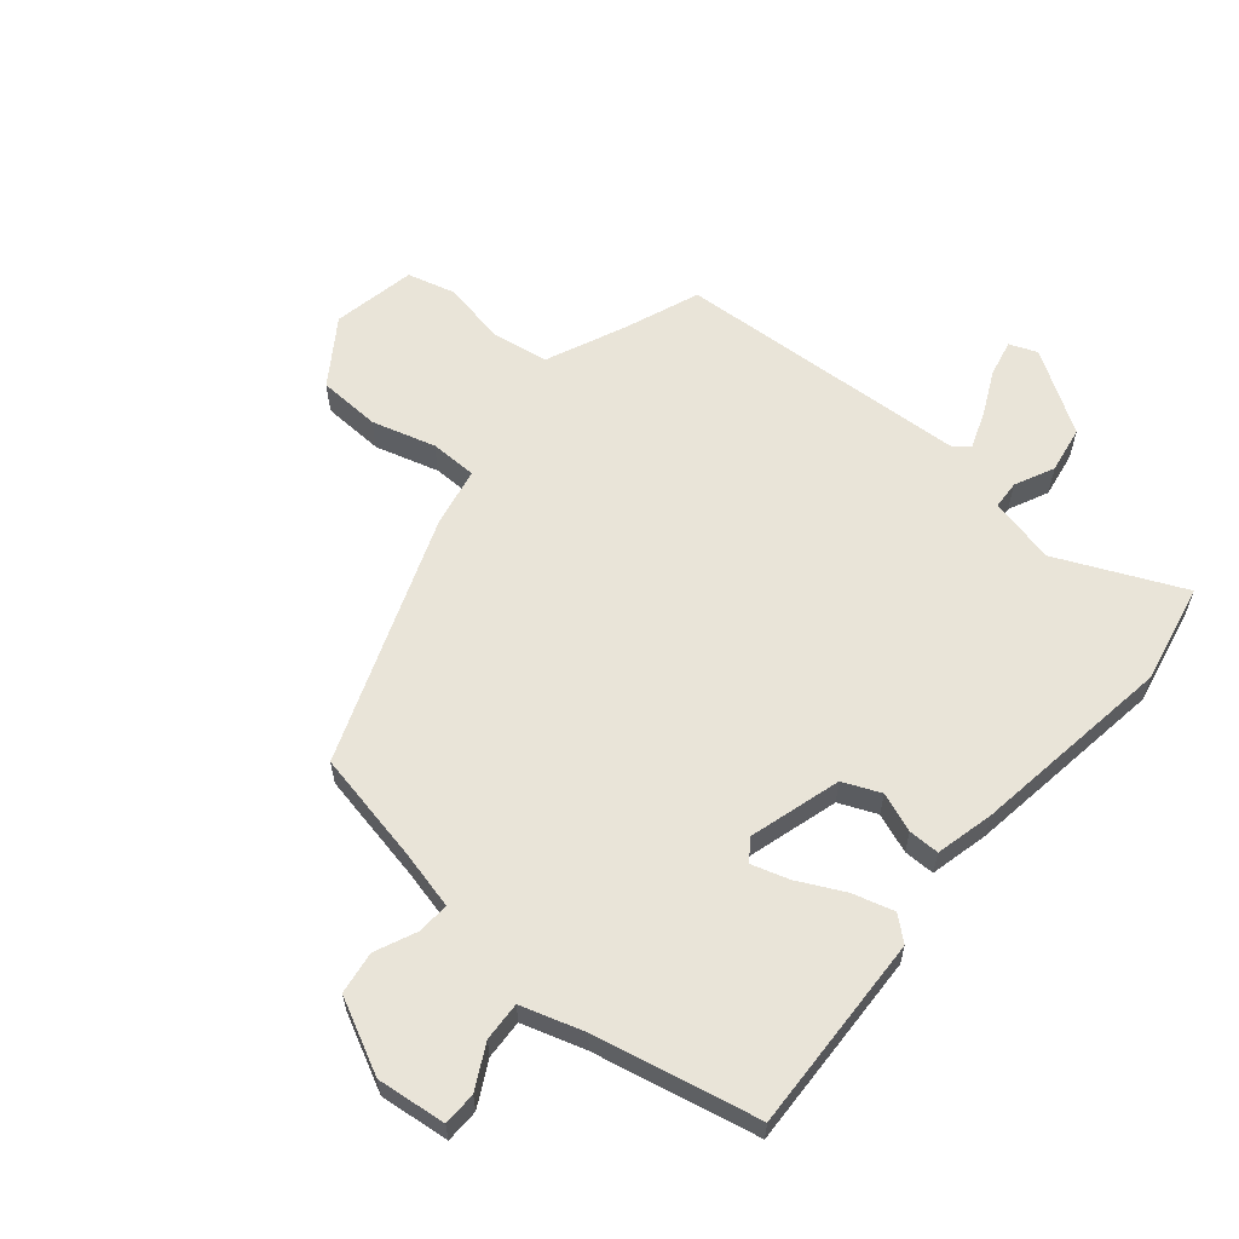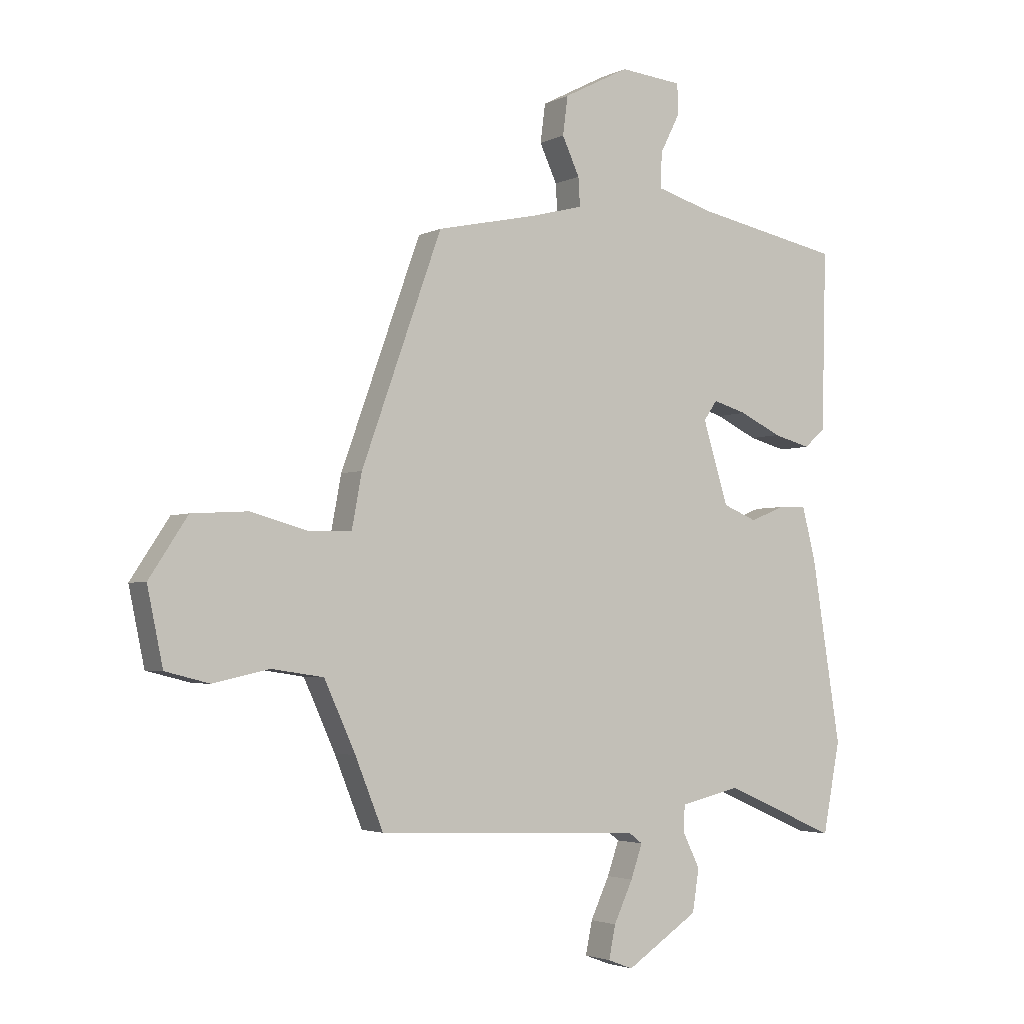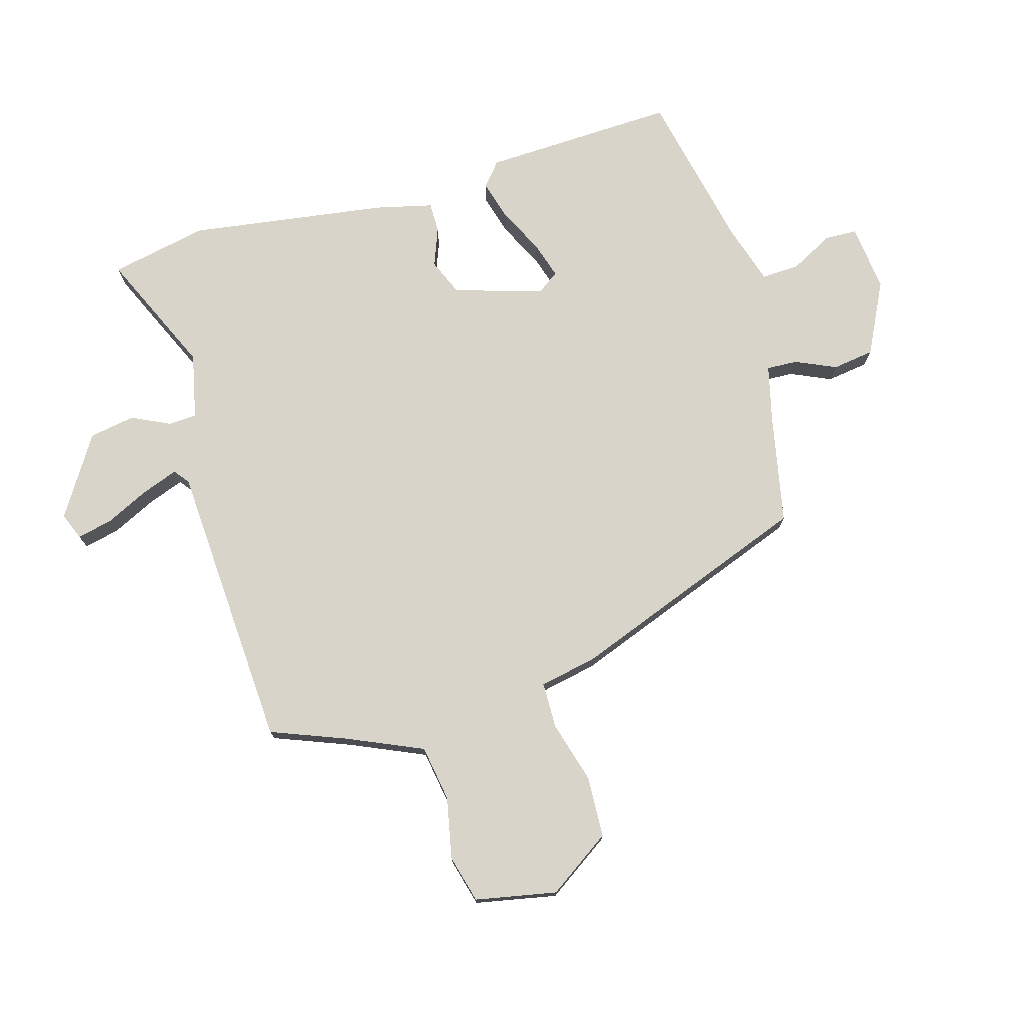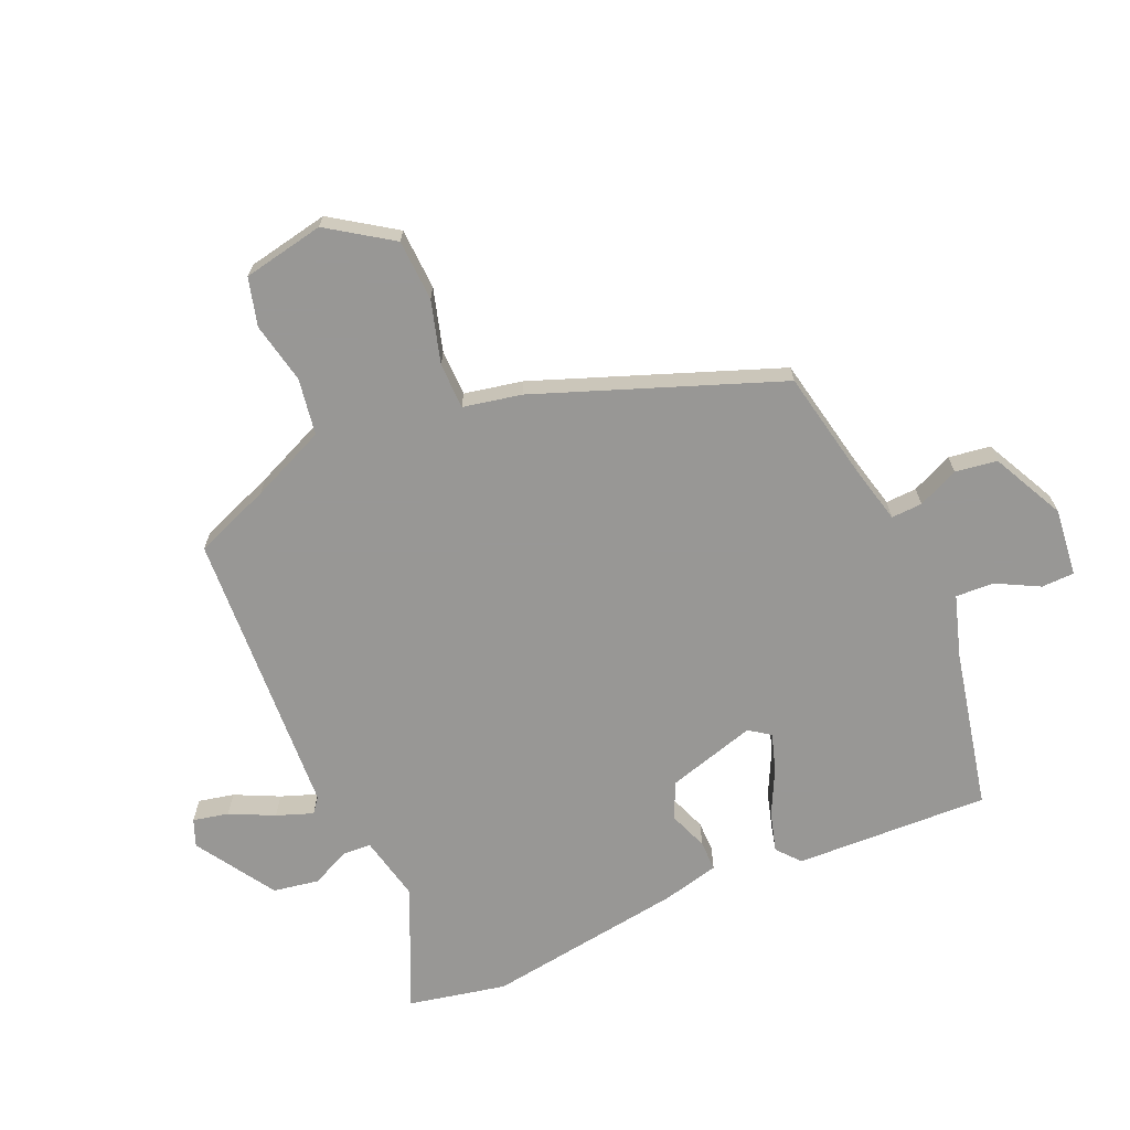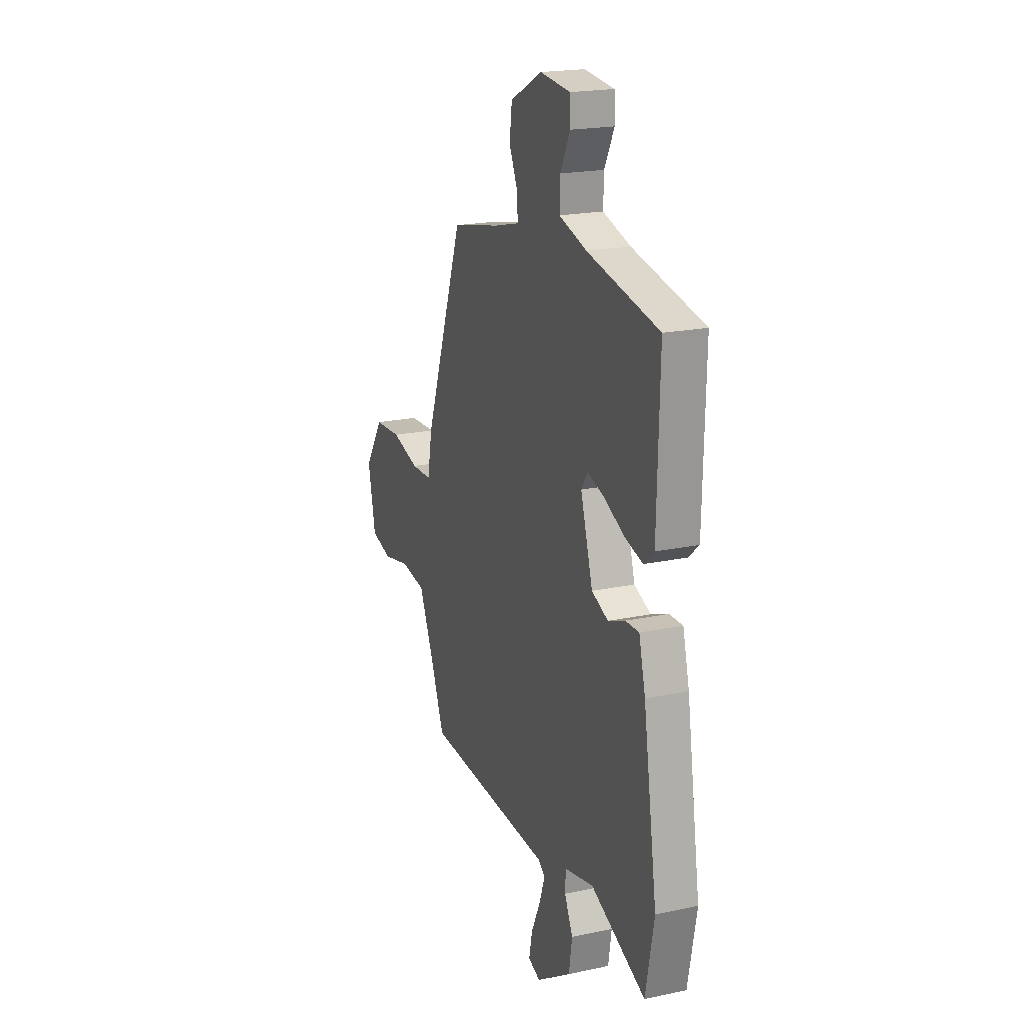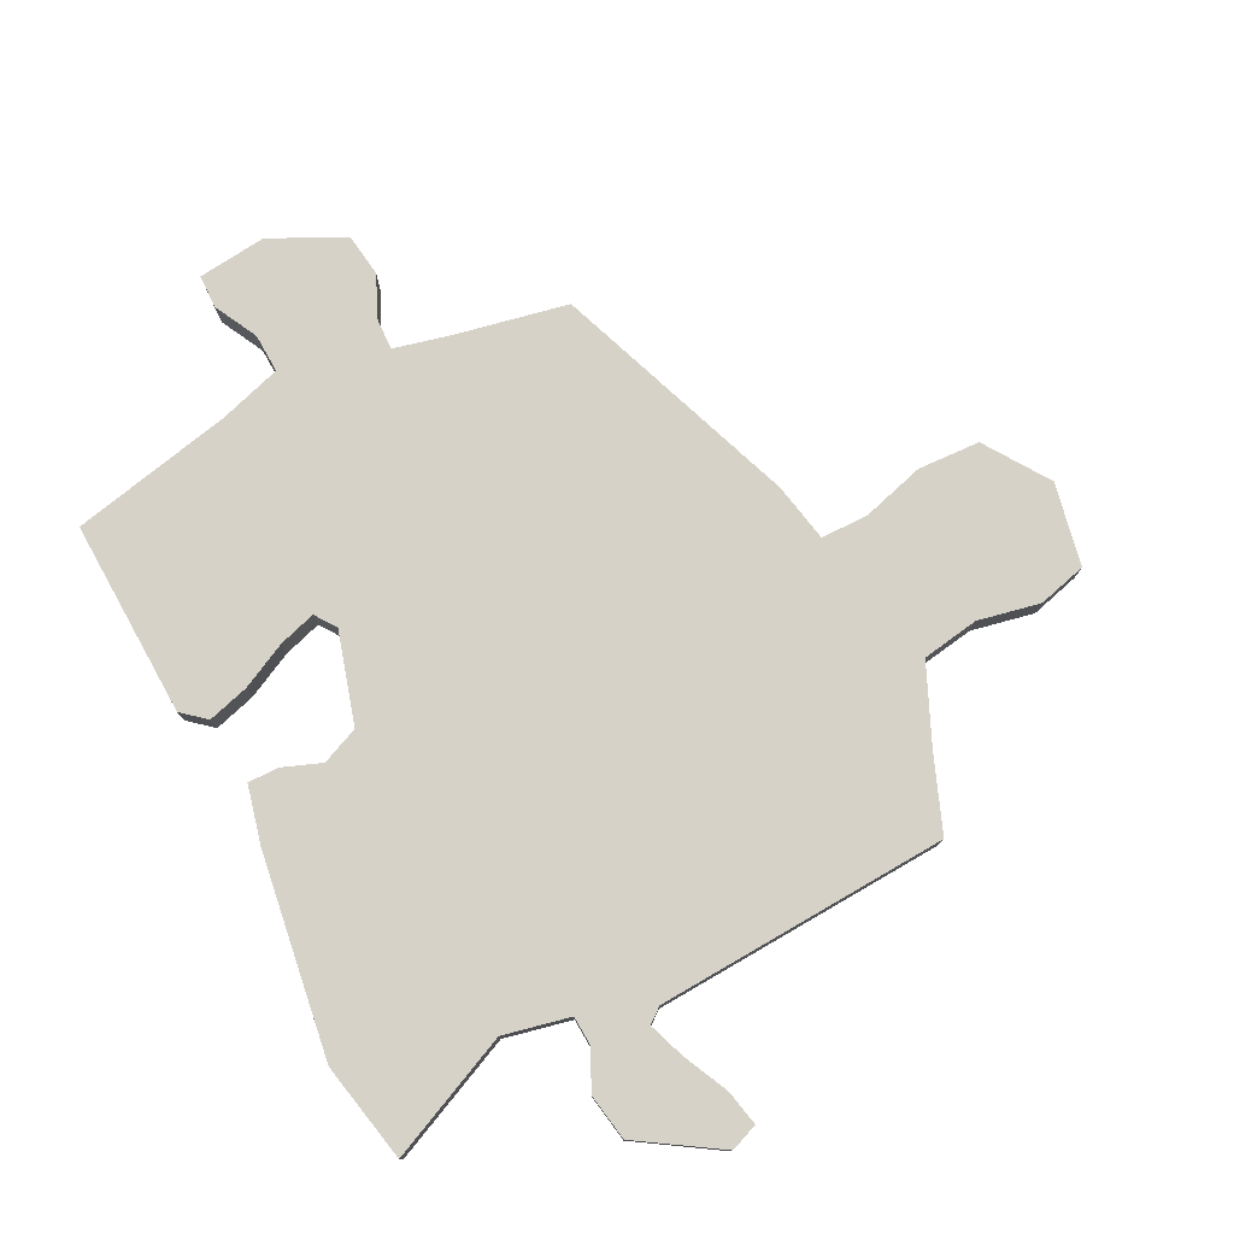
<metadata>
{"format":"obj","ext":"obj","renderer":"f3d","projection":"perspective","resolution":1024,"background":"white","views":[{"elev":60.6,"azim":39.2,"up":"+Y"},{"elev":-3.0,"azim":-32.2,"up":"+Z"},{"elev":75.4,"azim":-106.9,"up":"+Y"},{"elev":-68.2,"azim":-67.2,"up":"+Y"},{"elev":20.2,"azim":68.7,"up":"+Z"},{"elev":77.5,"azim":152.4,"up":"+Y"}]}
</metadata>
<code>
v 0.5 0.07 0.496
v 0.492 0.07 0.176
v 0.454 0.07 0.143
v 0.387 0.07 0.161
v 0.312 0.07 0.197
v 0.251 0.07 0.215
v 0.227 0.07 0.18
v 0.272 0.07 0.033
v 0.333 0.07 0.008
v 0.396 0.07 0.033
v 0.446 0.07 0.034
v 0.47 0.07 -0.06
v 0.522 0.07 -0.387
v 0.491 0.07 -0.549
v 0.288 0.07 -0.461
v 0.18 0.07 -0.486
v 0.178 0.07 -0.533
v 0.209 0.07 -0.596
v 0.197 0.07 -0.672
v 0.067 0.07 -0.757
v 0.022 0.07 -0.74
v 0.034 0.07 -0.681
v 0.068 0.07 -0.608
v 0.089 0.07 -0.548
v 0.064 0.07 -0.529
v -0.413 0.07 -0.508
v -0.463 0.07 -0.384
v -0.519 0.07 -0.261
v -0.612 0.07 -0.247
v -0.713 0.07 -0.269
v -0.792 0.07 -0.249
v -0.82 0.07 -0.115
v -0.751 0.07 -0.01
v -0.65 0.07 -0.004
v -0.547 0.07 -0.032
v -0.471 0.07 -0.03
v -0.453 0.07 0.066
v -0.309 0.07 0.467
v -0.128 0.07 0.506
v -0.035 0.07 0.53
v -0.038 0.07 0.581
v -0.069 0.07 0.648
v -0.06 0.07 0.717
v 0.058 0.07 0.778
v 0.17 0.07 0.767
v 0.172 0.07 0.713
v 0.136 0.07 0.642
v 0.134 0.07 0.579
v 0.236 0.07 0.549
v 0.5 0 0.496
v 0.492 0 0.176
v 0.454 0 0.143
v 0.387 0 0.161
v 0.312 0 0.197
v 0.251 0 0.215
v 0.227 0 0.18
v 0.272 0 0.033
v 0.333 0 0.008
v 0.396 0 0.033
v 0.446 0 0.034
v 0.47 0 -0.06
v 0.522 0 -0.387
v 0.491 0 -0.549
v 0.288 0 -0.461
v 0.18 0 -0.486
v 0.178 0 -0.533
v 0.209 0 -0.596
v 0.197 0 -0.672
v 0.067 0 -0.757
v 0.022 0 -0.74
v 0.034 0 -0.681
v 0.068 0 -0.608
v 0.089 0 -0.548
v 0.064 0 -0.529
v -0.413 0 -0.508
v -0.463 0 -0.384
v -0.519 0 -0.261
v -0.612 0 -0.247
v -0.713 0 -0.269
v -0.792 0 -0.249
v -0.82 0 -0.115
v -0.751 0 -0.01
v -0.65 0 -0.004
v -0.547 0 -0.032
v -0.471 0 -0.03
v -0.453 0 0.066
v -0.309 0 0.467
v -0.128 0 0.506
v -0.035 0 0.53
v -0.038 0 0.581
v -0.069 0 0.648
v -0.06 0 0.717
v 0.058 0 0.778
v 0.17 0 0.767
v 0.172 0 0.713
v 0.136 0 0.642
v 0.134 0 0.579
v 0.236 0 0.549
f 45 46 47
f 44 45 47
f 43 44 47
f 42 43 47
f 41 42 47
f 40 41 47 48
f 36 37 38 39
f 36 39 40
f 33 34 35
f 32 33 35
f 31 32 35
f 30 31 35
f 29 30 35
f 28 29 35 36
f 40 48 49
f 36 40 49
f 28 36 49
f 27 28 49
f 21 22 23
f 20 21 23
f 19 20 23
f 18 19 23
f 17 18 23
f 16 17 23 24
f 13 14 15
f 12 13 15
f 11 12 15
f 10 11 15
f 9 10 15
f 8 9 15 16
f 16 24 25
f 8 16 25
f 7 8 25
f 3 4 5
f 2 3 5
f 1 2 5
f 49 1 5
f 49 5 6
f 26 27 49
f 25 26 49
f 7 25 49
f 6 7 49
f 96 95 94
f 96 94 93
f 96 93 92
f 96 92 91
f 96 91 90
f 97 96 90 89
f 88 87 86 85
f 89 88 85
f 84 83 82
f 84 82 81
f 84 81 80
f 84 80 79
f 84 79 78
f 85 84 78 77
f 98 97 89
f 98 89 85
f 98 85 77
f 98 77 76
f 72 71 70
f 72 70 69
f 72 69 68
f 72 68 67
f 72 67 66
f 73 72 66 65
f 64 63 62
f 64 62 61
f 64 61 60
f 64 60 59
f 64 59 58
f 65 64 58 57
f 74 73 65
f 74 65 57
f 74 57 56
f 54 53 52
f 54 52 51
f 54 51 50
f 54 50 98
f 55 54 98
f 98 76 75
f 98 75 74
f 98 74 56
f 98 56 55
f 1 50 51 2
f 2 51 52 3
f 3 52 53 4
f 4 53 54 5
f 5 54 55 6
f 6 55 56 7
f 7 56 57 8
f 8 57 58 9
f 9 58 59 10
f 10 59 60 11
f 11 60 61 12
f 12 61 62 13
f 13 62 63 14
f 14 63 64 15
f 15 64 65 16
f 16 65 66 17
f 17 66 67 18
f 18 67 68 19
f 19 68 69 20
f 20 69 70 21
f 21 70 71 22
f 22 71 72 23
f 23 72 73 24
f 24 73 74 25
f 25 74 75 26
f 26 75 76 27
f 27 76 77 28
f 28 77 78 29
f 29 78 79 30
f 30 79 80 31
f 31 80 81 32
f 32 81 82 33
f 33 82 83 34
f 34 83 84 35
f 35 84 85 36
f 36 85 86 37
f 37 86 87 38
f 38 87 88 39
f 39 88 89 40
f 40 89 90 41
f 41 90 91 42
f 42 91 92 43
f 43 92 93 44
f 44 93 94 45
f 45 94 95 46
f 46 95 96 47
f 47 96 97 48
f 48 97 98 49
f 49 98 50 1

</code>
